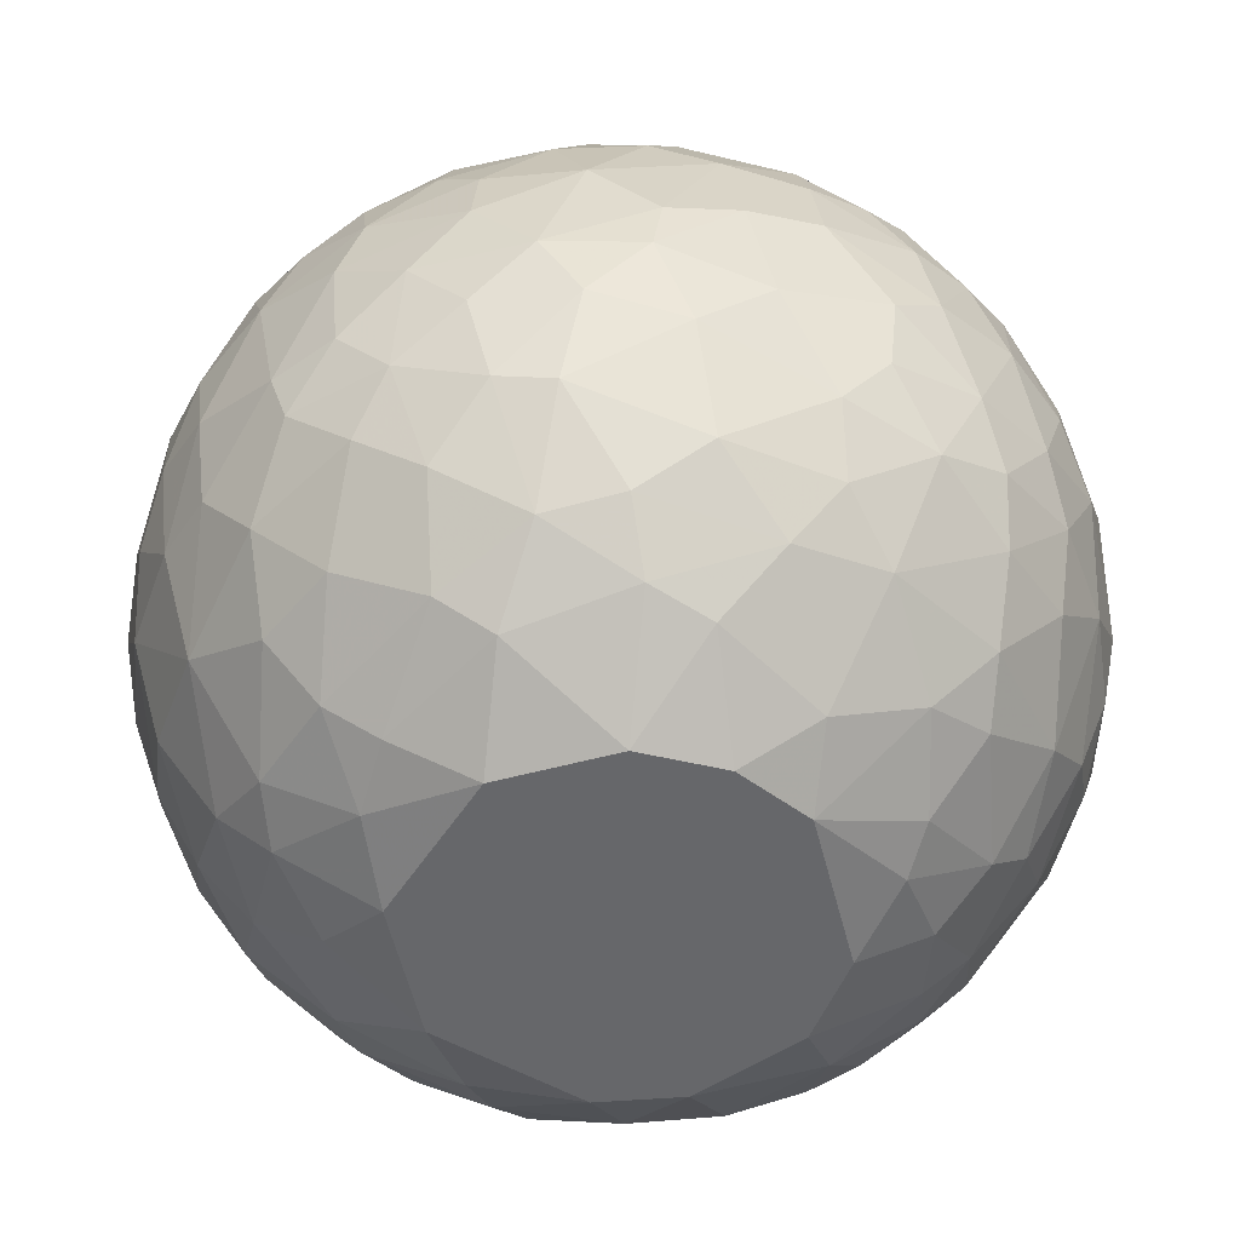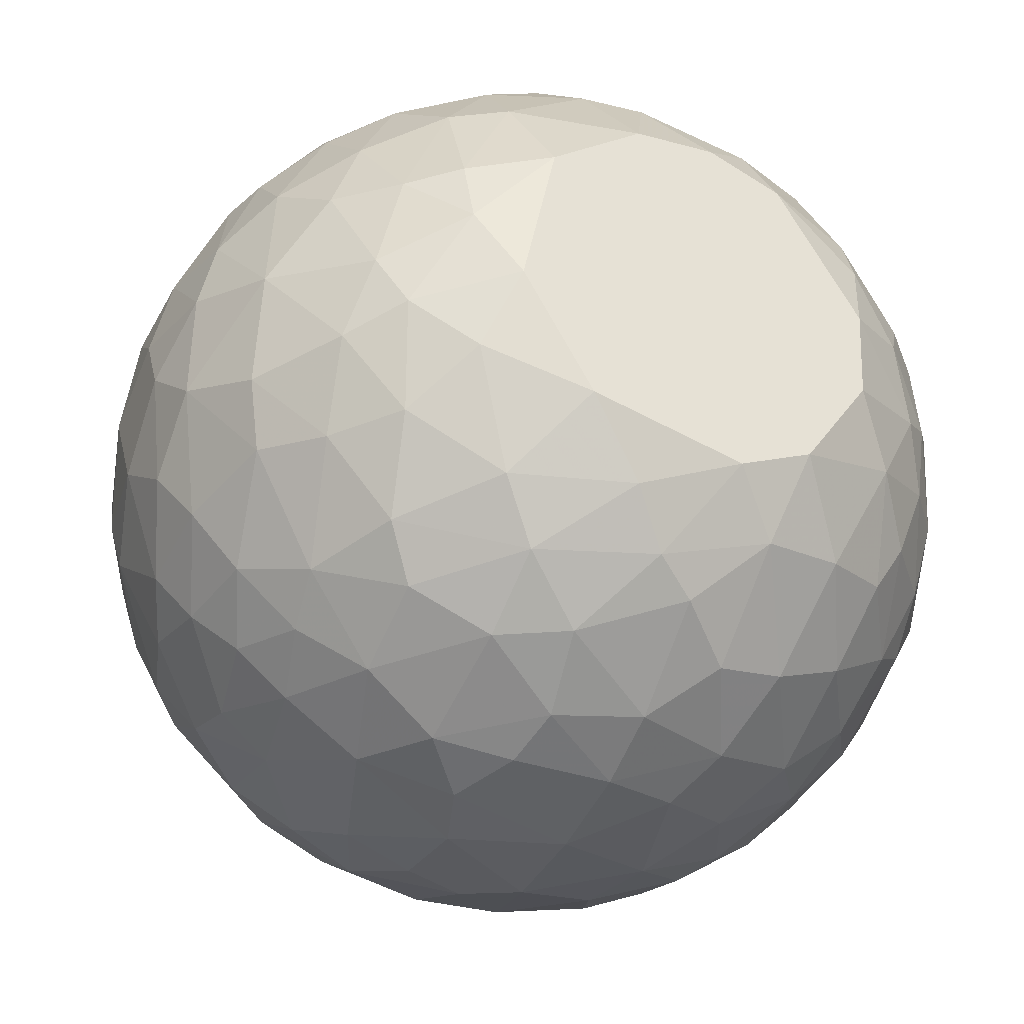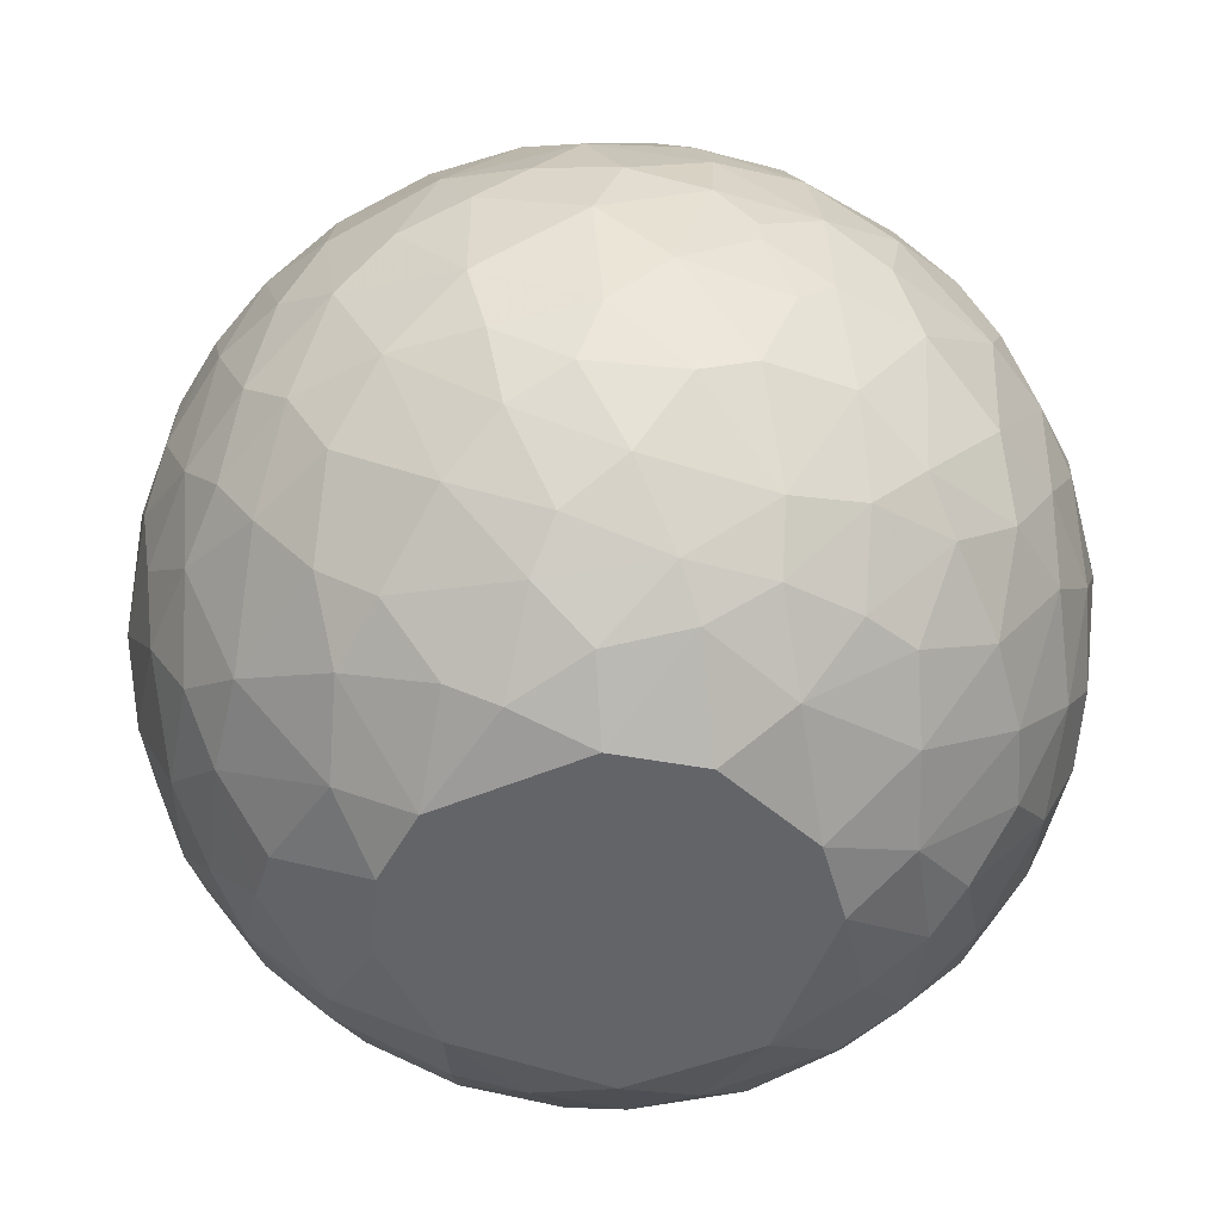
<metadata>
{"format":"obj","ext":"obj","renderer":"f3d","projection":"perspective","resolution":1024,"background":"white","views":[{"elev":-52.1,"azim":160.6,"up":"+Z"},{"elev":-34.2,"azim":154.3,"up":"+Y"},{"elev":-51.3,"azim":-98.8,"up":"+Z"}]}
</metadata>
<code>
v -0.003584 -0.02505 0.05657
v -0.003584 0.02184 0.0315
v -0.02332 -0.01275 0.0517
v -0.01148 0.001408 0.02129
v 0.0122 0.008141 0.06772
v 0.0122 -0.02459 0.04242
v 0.02404 0.008141 0.05355
v 0.02404 -0.01182 0.04056
v 0.02404 0.01069 0.04892
v 0.02404 -0.01275 0.04682
v -0.01937 0.01046 0.03058
v -0.01937 -0.001142 0.02686
v -0.01287 0.003729 0.06864
v -0.01287 -0.02297 0.05379
v 0.02009 0.01626 0.05077
v -0.02076 -0.01043 0.03128
v -0.008924 0.01464 0.06563
v 0.0266 0.002334 0.04428
v 0.0266 -0.001608 0.04219
v -0.01682 0.007676 0.0647
v -0.004979 0.006045 0.07097
v 0.006861 -0.02459 0.05611
v 0.006861 0.023 0.05588
v 0.006861 -0.02158 0.06121
v 0.006861 0.02508 0.04613
v 0.0187 -0.01995 0.04845
v 0.0187 0.009997 0.02942
v 0.0187 -0.01855 0.05332
v 0.0187 -0.001137 0.02617
v -0.02471 -0.001142 0.03499
v 0.01081 -0.0146 0.025
v 0.01081 0.01255 0.02478
v 0.01081 0.02114 0.03429
v 0.01081 -0.009265 0.06865
v -0.01032 -0.02297 0.0568
v 0.01336 -0.003463 0.06865
v 0.01336 -0.00764 0.02315
v 0.0252 -0.005089 0.05379
v 0.005466 0.01742 0.06447
v 0.01731 0.00489 0.0257
v -0.02378 0.009066 0.03778
v -0.02378 -0.009501 0.03638
v -0.01194 0.02021 0.05727
v 0.02358 0.001403 0.0582
v 0.009411 -0.02482 0.03778
v 0.009411 0.00651 0.02129
v 0.02125 -0.0102 0.05913
v 0.02125 -0.002073 0.06192
v 0.02125 0.01557 0.04682
v 0.02125 0.006515 0.06029
v -0.01984 -0.01368 0.05843
v -0.01984 -0.01693 0.05402
v -0.007997 -0.02645 0.04474
v -0.007997 0.02254 0.05611
v 0.01568 0.01603 0.03151
v 0.01568 0.02091 0.04752
v 0.01568 -0.01623 0.02988
v 0.01568 -0.0225 0.04845
v 0.01568 0.01649 0.05889
v 0.01568 -0.009961 0.0654
v -0.001492 0.01116 0.02129
v -0.001492 0.02486 0.05309
v -0.001492 0.01348 0.06818
v 0.01963 -0.01136 0.03035
v -0.02123 0.01394 0.03801
v -0.02123 0.007441 0.05983
v -0.01728 -0.01901 0.03569
v -0.005442 -0.01553 0.02361
v -0.005442 0.02532 0.04312
v 0.01824 -0.007175 0.06424
v 0.01824 0.01719 0.03731
v 0.01824 0.009066 0.06261
v 0.01824 0.01882 0.04358
v -0.01334 0.01928 0.0336
v -0.01334 -0.003693 0.06864
v -0.01334 -0.02227 0.03615
v 0.01034 0.02323 0.0394
v 0.01034 0.02346 0.05054
v 0.02218 0.01232 0.03778
v 0.02218 -0.016 0.04497
v 0.002448 -0.01948 0.0647
v 0.01429 0.005585 0.02361
v -0.00451 0.000243 0.0719
v -0.01078 0.02323 0.04033
v -0.01078 -0.02482 0.03987
v -0.01078 -0.01461 0.02501
v 0.02474 -0.001838 0.05588
v 0.02474 0.00605 0.03754
v 0.02474 -0.00857 0.05263
v 0.02474 0.003729 0.05495
v -0.01868 0.003029 0.06447
v -0.01868 -0.005784 0.06424
v -0.01868 -0.006249 0.02686
v -0.01868 -0.009961 0.06261
v -0.006837 -0.02645 0.04984
v -0.006837 0.01928 0.02895
v -0.006837 -0.02158 0.06121
v -0.006837 -0.01762 0.06539
v 0.005003 0.02439 0.03778
v 0.005003 0.006045 0.07097
v 0.005003 0.01696 0.02594
v 0.01684 0.01812 0.05448
v 0.01684 -0.02158 0.04242
v -0.02657 1.3e-05 0.04195
v -0.02657 -0.002068 0.04891
v -0.02657 -0.004394 0.04474
v -0.02657 -0.004394 0.04613
v 0.008948 0.01929 0.06098
v 0.008948 -0.02158 0.03081
v 0.02079 0.01557 0.04079
v 0.001053 0.001874 0.07213
v 0.001053 0.02555 0.0408
v 0.0115 0.02114 0.05588
v 0.0115 -0.02343 0.05448
v 0.0115 -0.02017 0.06029
v 0.0115 -0.002998 0.02129
v 0.02334 -0.006479 0.03337
v 0.02334 0.000243 0.0322
v -0.01775 0.01603 0.03429
v -0.005905 -0.02575 0.03731
v -0.00196 -0.009731 0.07074
v 0.003608 0.01069 0.02129
v 0.003608 -0.01461 0.02268
v 0.01545 0.02045 0.03987
v -0.02564 -0.00834 0.04265
v -0.02564 -0.002303 0.05332
v -0.02564 0.003494 0.0387
v -0.02564 -0.008105 0.04891
v -0.0138 -0.01832 0.03035
v -0.0138 0.01603 0.02965
v -0.0138 -0.02389 0.04566
v 0.01383 0.01417 0.06308
v 0.01383 -0.01925 0.03151
v 0.01383 0.01974 0.03499
v 0.02567 -0.00834 0.04288
v 0.02567 0.001868 0.038
v 0.02567 -0.004624 0.03847
v 0.02567 0.006745 0.04312
v 0.00593 -0.01646 0.06656
v -0.01124 0.02277 0.0517
v -0.01124 -0.004158 0.02129
v -0.01914 0.01232 0.05912
v 0.01638 -0.01089 0.02663
v 0.01638 0.004654 0.06609
v -0.0152 -0.01368 0.02733
v 0.008485 -0.01809 0.02663
v -0.00869 -0.02482 0.05402
v -0.00869 -0.003693 0.07074
v -0.00869 0.002098 0.07074
v 0.01243 -0.01507 0.0647
v -0.01658 0.01696 0.05704
v -0.004745 -0.02133 0.02872
v -0.004745 -0.00787 0.07097
v 0.004535 0.02114 0.06029
v -0.02448 -0.01182 0.04682
v -0.01264 0.02138 0.03708
v -0.01264 -0.02436 0.04868
v -0.0261 0.002569 0.05077
v -0.01426 -0.009035 0.06679
v -0.002423 -0.01994 0.06424
v -0.002423 -0.01229 0.02129
v -0.02054 -0.01809 0.04729
v 0.003145 0.02207 0.03174
v 0.003145 0.01557 0.06655
v 0.003145 0.01162 0.06911
v 0.01499 -0.02041 0.05634
v 0.00709 -0.0102 0.02129
v 0.00709 -0.01298 0.06842
v 0.01893 0.001173 0.06447
v -0.01171 -0.01322 0.06632
v -0.01566 0.02068 0.04149
v -0.01566 -0.01902 0.05774
v -0.01566 0.002334 0.02385
v -0.01566 -0.01484 0.06238
v 0.008022 0.01348 0.06679
v 0.01986 0.0144 0.05541
v 0.01986 0.01092 0.05936
v 0.01986 -0.01879 0.04288
v 0.01986 -0.005784 0.02803
v -0.02355 -0.01345 0.04242
v -0.005208 0.02462 0.0387
v -0.005208 0.01301 0.06795
v -0.005208 0.01394 0.02361
v -0.005208 0.02392 0.05448
v -0.005208 0.01649 0.06539
v 0.004072 -0.009731 0.0705
v 0.004072 -0.02436 0.03313
v -0.01705 -0.02157 0.04705
v -0.01705 -0.01066 0.0271
v -0.01705 -0.002533 0.02478
v -0.001263 -0.003458 0.07213
v -0.001263 0.01882 0.06377
v -0.001263 -0.0239 0.03174
v -0.001263 -0.02227 0.06168
v -0.001263 0.006745 0.0712
v -0.001263 -0.02598 0.03615
v -0.001263 0.01975 0.02826
v -0.001263 -0.02738 0.04196
v -0.001263 -0.01925 0.02593
v 0.02242 0.008141 0.0336
v 0.02242 -0.01066 0.03429
v 0.02242 0.01185 0.05332
v 0.02242 -0.01484 0.05054
v 0.02242 -0.006249 0.05936
v -0.02494 -0.004394 0.03615
v -0.02494 0.007211 0.05147
v -0.009158 -0.02041 0.02942
v 0.002682 0.02579 0.04705
v 0.02636 -0.005554 0.04705
v 0.02636 0.000243 0.0503
v -0.021 -0.01345 0.03429
v 0.006627 0.01952 0.02919
v 0.006627 -0.02645 0.04079
v 0.01847 -0.01739 0.03499
v 0.01057 0.01719 0.02849
v -0.02239 -0.006945 0.05913
v -0.02239 0.007906 0.03337
v -0.02239 0.01394 0.04729
v -0.02239 0.01185 0.05332
v -0.02239 0.001638 0.03081
v -0.01055 0.01441 0.02594
v -0.01055 0.007906 0.06864
v -0.01055 -0.00741 0.06935
v -0.01844 -0.0153 0.0322
v -0.02007 0.00489 0.02849
v -0.02007 -0.01786 0.03987
v -0.02634 0.004195 0.04613
v -0.0145 0.01278 0.02733
v -0.0145 0.02044 0.05332
v -0.002658 0.02393 0.03546
v -0.004281 -0.0153 0.06772
v 0.001287 -0.02691 0.05169
v 0.001287 -0.01438 0.06864
v 0.001287 -0.01763 0.02454
v 0.001287 0.0165 0.025
v 0.001287 -0.02436 0.05843
v 0.01707 -0.003463 0.0661
v 0.01707 -0.004394 0.025
v 0.005232 -0.02668 0.05054
v 0.005232 -0.02715 0.04474
v -0.01357 0.0223 0.04705
v -0.001726 0.02277 0.0582
v -0.001726 0.02579 0.04798
v -0.001726 -0.02738 0.04892
v -0.02146 -0.006014 0.03011
v 0.01406 0.001403 0.02269
v 0.01406 0.01232 0.02663
v 0.01406 -0.02203 0.03661
v 0.0259 0.005585 0.04845
v -0.01752 0.01952 0.04682
v -0.01752 0.00582 0.02617
v -0.01752 0.01835 0.03847
v 0.006164 -0.003923 0.07143
v 0.018 -0.01948 0.03824
v 0.018 -0.01484 0.05983
v -0.01891 0.01742 0.05124
v -0.01891 -0.01925 0.05077
v -0.007066 -0.0102 0.02129
v 0.02056 0.00512 0.02919
v 0.02056 -0.01461 0.05611
v 0.01266 0.000943 0.06911
v 0.01266 0.02277 0.04335
v 0.004769 -0.02133 0.02872
v 0.004769 -0.02575 0.03661
v -0.02425 0.004424 0.05588
v -0.02425 -0.001602 0.05704
v -0.02425 -0.00764 0.05495
v -0.02425 0.01023 0.04892
v -0.02425 0.01023 0.04196
v -0.02425 0.004654 0.03522
v -0.01241 0.009997 0.06679
v -0.01241 0.00628 0.02269
v -0.01241 0.009301 0.02385
v -0.01241 0.01696 0.06145
v 0.008714 0.008601 0.06911
v 0.008714 0.002104 0.07074
v 0.008714 -0.01809 0.06424
v -0.0203 0.01673 0.04428
v -0.008461 0.02254 0.03522
v -0.008461 -0.01298 0.06795
v -0.008461 0.02462 0.04567
v 0.01522 0.02045 0.0517
v -0.01403 0.01371 0.06331
v -0.01403 -0.007875 0.02362
v -0.01636 1.3e-05 0.06679
v -0.01636 -0.02157 0.04033
v 0.007324 0.02486 0.04288
v 0.01916 0.01441 0.03429
v -0.02192 0.000243 0.06098
v -0.01008 -0.01832 0.06331
v 0.02311 0.01209 0.04079
v -0.006139 0.009531 0.02129
v 0.003374 0.02462 0.05332
v -0.02587 -0.006249 0.04079
v 0.009646 -0.02552 0.04984
v 0.02149 -0.01577 0.03917
v -0.007529 0.02439 0.05077
v -0.007529 0.01928 0.06168
v -0.007529 -0.0239 0.03383
f 13 222 271
f 292 122 116
f 292 116 258
f 292 258 4
f 284 258 86
f 295 240 6
f 258 116 167
f 31 123 167
f 163 99 33
f 267 3 51
f 20 283 142
f 53 120 198
f 227 269 127
f 99 163 230
f 31 143 57
f 257 14 172
f 174 51 172
f 242 298 192
f 116 122 46
f 122 32 46
f 32 82 46
f 279 96 74
f 99 230 112
f 69 243 112
f 193 199 263
f 5 132 175
f 132 108 175
f 269 227 268
f 251 228 273
f 253 191 186
f 34 253 186
f 121 233 186
f 191 121 186
f 118 29 259
f 132 5 72
f 1 232 236
f 22 24 236
f 232 22 236
f 269 278 65
f 25 293 78
f 113 282 78
f 262 25 78
f 293 242 154
f 242 192 154
f 124 262 73
f 86 258 68
f 207 86 68
f 174 172 290
f 245 30 220
f 12 245 220
f 203 89 260
f 108 132 59
f 113 108 59
f 8 201 137
f 117 118 137
f 201 117 137
f 219 265 66
f 265 289 66
f 142 219 66
f 20 142 66
f 209 19 210
f 143 31 37
f 167 116 37
f 31 167 37
f 288 27 55
f 180 226 162
f 29 118 179
f 118 117 179
f 89 203 10
f 209 89 10
f 86 207 129
f 207 76 129
f 253 34 36
f 88 118 200
f 27 288 200
f 259 27 200
f 118 259 200
f 291 49 9
f 7 249 9
f 88 291 138
f 9 249 138
f 291 9 138
f 92 289 216
f 267 51 216
f 219 142 151
f 142 283 151
f 256 219 151
f 229 256 151
f 43 229 151
f 171 241 84
f 195 100 165
f 175 164 165
f 191 253 111
f 100 195 111
f 3 267 128
f 267 126 128
f 50 169 44
f 295 6 58
f 228 251 11
f 65 119 11
f 217 65 11
f 120 53 85
f 286 76 85
f 131 286 85
f 53 131 85
f 183 292 221
f 96 183 221
f 292 273 221
f 273 228 221
f 122 235 101
f 215 32 101
f 32 122 101
f 183 96 197
f 235 183 197
f 101 235 197
f 167 123 161
f 258 167 161
f 68 258 161
f 166 255 115
f 255 150 115
f 24 22 115
f 1 97 35
f 172 14 35
f 97 290 35
f 290 172 35
f 160 233 231
f 233 121 231
f 121 280 231
f 126 265 158
f 261 5 276
f 253 36 276
f 36 261 276
f 111 253 276
f 100 111 276
f 201 214 64
f 57 143 64
f 214 57 64
f 117 201 64
f 143 179 64
f 179 117 64
f 118 88 136
f 137 118 136
f 19 137 136
f 88 138 136
f 109 248 45
f 248 6 45
f 222 182 17
f 76 207 299
f 120 85 299
f 85 76 299
f 258 284 141
f 4 258 141
f 190 4 141
f 284 190 141
f 240 232 244
f 232 1 244
f 53 198 244
f 198 240 244
f 1 95 244
f 95 53 244
f 124 73 71
f 288 55 71
f 33 99 77
f 262 124 77
f 180 42 211
f 226 180 211
f 76 286 67
f 286 226 67
f 224 129 67
f 129 76 67
f 226 211 67
f 211 224 67
f 51 174 94
f 92 216 94
f 216 51 94
f 174 159 94
f 159 92 94
f 34 150 60
f 150 255 60
f 36 34 60
f 32 215 247
f 82 32 247
f 55 27 247
f 215 55 247
f 233 160 81
f 139 233 81
f 22 295 114
f 58 166 114
f 295 58 114
f 166 115 114
f 115 22 114
f 106 107 104
f 127 30 104
f 227 127 104
f 294 106 104
f 285 92 75
f 92 159 75
f 159 223 75
f 148 149 75
f 223 148 75
f 123 31 146
f 31 57 146
f 109 263 146
f 5 261 144
f 169 50 144
f 261 169 144
f 50 72 144
f 72 5 144
f 149 222 13
f 285 75 13
f 75 149 13
f 198 120 196
f 264 198 196
f 299 193 196
f 120 299 196
f 204 70 47
f 89 204 47
f 255 260 47
f 260 89 47
f 70 60 47
f 60 255 47
f 6 248 103
f 178 26 103
f 26 58 103
f 58 6 103
f 255 166 28
f 26 203 28
f 260 255 28
f 203 260 28
f 166 58 28
f 58 26 28
f 191 111 83
f 111 195 83
f 149 148 83
f 148 191 83
f 278 269 218
f 219 256 218
f 256 278 218
f 268 219 218
f 269 268 218
f 92 285 91
f 289 92 91
f 66 289 91
f 20 66 91
f 285 13 91
f 13 20 91
f 50 7 177
f 72 50 177
f 132 72 177
f 176 59 177
f 59 132 177
f 195 182 21
f 182 222 21
f 222 149 21
f 149 83 21
f 83 195 21
f 119 74 130
f 74 96 130
f 228 11 130
f 11 119 130
f 221 228 130
f 96 221 130
f 19 209 135
f 8 137 135
f 137 19 135
f 10 8 135
f 209 10 135
f 201 8 296
f 214 201 296
f 108 113 23
f 78 293 23
f 113 78 23
f 154 108 23
f 293 154 23
f 7 50 90
f 249 7 90
f 210 249 90
f 87 210 90
f 50 44 90
f 44 87 90
f 70 204 48
f 204 87 48
f 44 169 48
f 87 44 48
f 9 49 15
f 78 282 56
f 262 78 56
f 49 73 56
f 73 262 56
f 282 15 56
f 15 49 56
f 278 171 252
f 74 119 252
f 119 65 252
f 65 278 252
f 171 278 250
f 241 171 250
f 229 241 250
f 278 256 250
f 256 229 250
f 298 43 274
f 151 283 274
f 43 151 274
f 283 17 274
f 17 298 274
f 51 3 52
f 257 172 52
f 172 51 52
f 162 257 52
f 3 162 52
f 199 193 152
f 68 199 152
f 207 68 152
f 193 299 152
f 299 207 152
f 248 109 133
f 214 248 133
f 57 214 133
f 109 146 133
f 146 57 133
f 116 46 246
f 46 82 246
f 143 37 238
f 37 116 238
f 179 143 238
f 29 179 238
f 116 246 238
f 246 29 238
f 14 257 188
f 286 131 188
f 226 286 188
f 257 162 188
f 162 226 188
f 12 251 173
f 4 190 173
f 190 12 173
f 243 69 281
f 297 243 281
f 69 84 281
f 84 241 281
f 289 265 266
f 126 267 266
f 265 126 266
f 216 289 266
f 267 216 266
f 249 210 18
f 210 19 18
f 138 249 18
f 19 136 18
f 136 138 18
f 122 292 61
f 235 122 61
f 292 183 61
f 183 235 61
f 223 280 153
f 280 121 153
f 121 191 153
f 191 148 153
f 148 223 153
f 96 279 2
f 230 163 2
f 279 230 2
f 163 197 2
f 197 96 2
f 150 34 168
f 233 139 168
f 139 150 168
f 34 186 168
f 186 233 168
f 193 263 187
f 263 109 187
f 109 45 187
f 45 264 187
f 196 193 187
f 264 196 187
f 203 26 80
f 26 178 80
f 10 203 80
f 8 10 80
f 296 8 80
f 178 296 80
f 162 3 155
f 180 162 155
f 3 128 155
f 42 245 16
f 189 224 16
f 211 42 16
f 224 211 16
f 5 175 275
f 165 100 275
f 175 165 275
f 276 5 275
f 100 276 275
f 298 242 54
f 43 298 54
f 242 184 54
f 184 297 54
f 230 279 181
f 69 112 181
f 112 230 181
f 84 69 181
f 279 84 181
f 27 259 40
f 259 29 40
f 247 27 40
f 82 247 40
f 29 246 40
f 246 82 40
f 163 33 212
f 33 215 212
f 215 101 212
f 197 163 212
f 101 197 212
f 293 25 208
f 112 243 208
f 265 219 206
f 219 268 206
f 268 227 206
f 227 158 206
f 158 265 206
f 245 12 93
f 284 189 93
f 190 284 93
f 12 190 93
f 16 245 93
f 189 16 93
f 280 223 170
f 174 290 170
f 159 174 170
f 223 159 170
f 127 269 41
f 65 217 41
f 269 65 41
f 251 12 225
f 220 217 225
f 12 220 225
f 11 251 225
f 217 11 225
f 97 1 194
f 160 97 194
f 1 236 194
f 236 24 194
f 81 160 194
f 24 81 194
f 169 261 237
f 261 36 237
f 60 70 237
f 36 60 237
f 70 48 237
f 48 169 237
f 131 53 157
f 53 95 157
f 14 188 157
f 188 131 157
f 192 164 39
f 175 108 39
f 164 175 39
f 108 154 39
f 154 192 39
f 182 195 63
f 164 192 63
f 165 164 63
f 195 165 63
f 263 199 234
f 199 68 234
f 161 123 234
f 68 161 234
f 123 146 234
f 146 263 234
f 284 86 145
f 224 189 145
f 189 284 145
f 86 129 145
f 129 224 145
f 150 139 277
f 115 150 277
f 24 115 277
f 139 81 277
f 81 24 277
f 242 293 62
f 243 297 62
f 184 242 62
f 297 184 62
f 293 208 62
f 208 243 62
f 89 209 38
f 204 89 38
f 87 204 38
f 210 87 38
f 209 210 38
f 192 298 185
f 298 17 185
f 17 182 185
f 182 63 185
f 63 192 185
f 240 295 239
f 232 240 239
f 295 22 239
f 22 232 239
f 30 127 270
f 220 30 270
f 217 220 270
f 41 217 270
f 127 41 270
f 30 245 205
f 245 42 205
f 42 294 205
f 104 30 205
f 294 104 205
f 49 291 110
f 73 49 110
f 71 73 110
f 282 113 102
f 59 176 102
f 113 59 102
f 15 282 102
f 176 15 102
f 25 262 287
f 99 112 287
f 77 99 287
f 262 77 287
f 208 25 287
f 112 208 287
f 95 1 147
f 1 35 147
f 35 14 147
f 14 157 147
f 157 95 147
f 279 74 156
f 84 279 156
f 171 84 156
f 252 171 156
f 74 252 156
f 215 33 134
f 55 215 134
f 124 71 134
f 71 55 134
f 77 124 134
f 33 77 134
f 6 240 213
f 240 198 213
f 198 264 213
f 264 45 213
f 45 6 213
f 107 106 125
f 42 180 125
f 128 107 125
f 294 42 125
f 106 294 125
f 180 155 125
f 155 128 125
f 291 88 79
f 88 200 79
f 200 288 79
f 288 71 79
f 110 291 79
f 71 110 79
f 248 214 254
f 103 248 254
f 178 103 254
f 214 296 254
f 296 178 254
f 97 160 98
f 290 97 98
f 160 231 98
f 231 280 98
f 280 170 98
f 170 290 98
f 292 4 272
f 251 273 272
f 273 292 272
f 173 251 272
f 4 173 272
f 7 9 202
f 177 7 202
f 176 177 202
f 15 176 202
f 9 15 202
f 241 229 140
f 229 43 140
f 297 281 140
f 281 241 140
f 54 297 140
f 43 54 140
f 107 128 105
f 128 126 105
f 158 227 105
f 126 158 105
f 104 107 105
f 227 104 105
f 283 20 271
f 17 283 271
f 222 17 271
f 20 13 271

</code>
